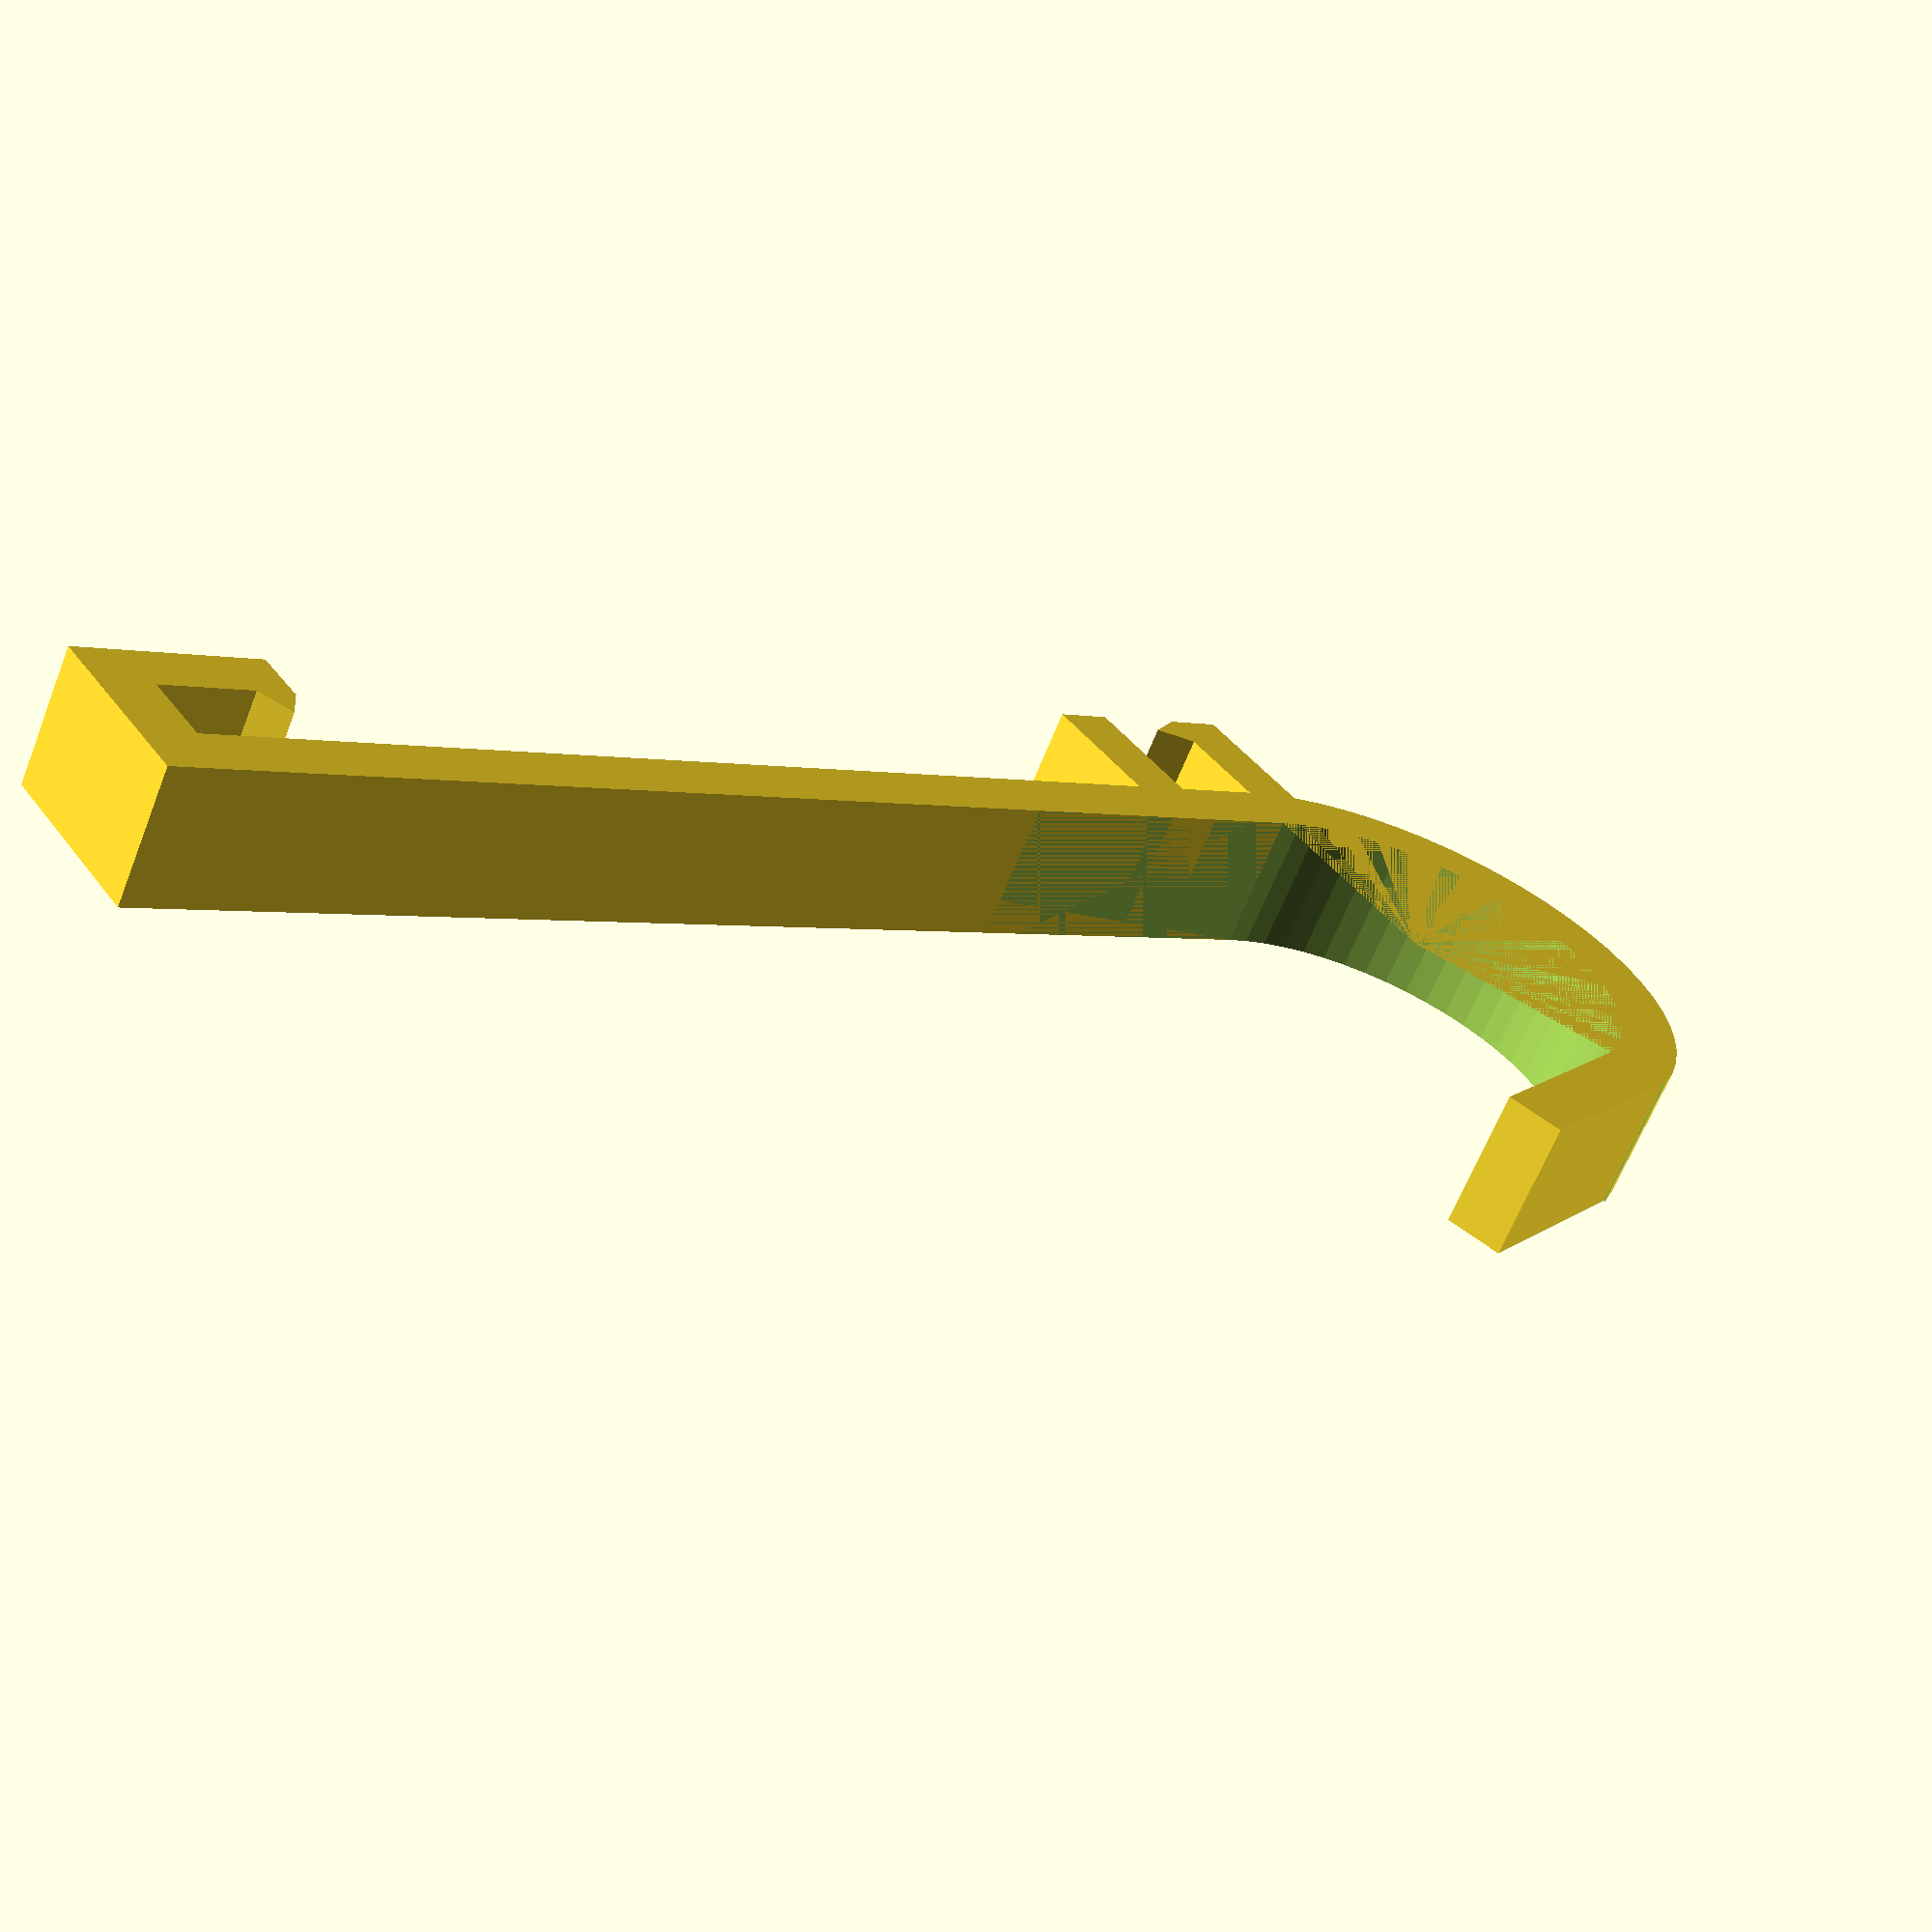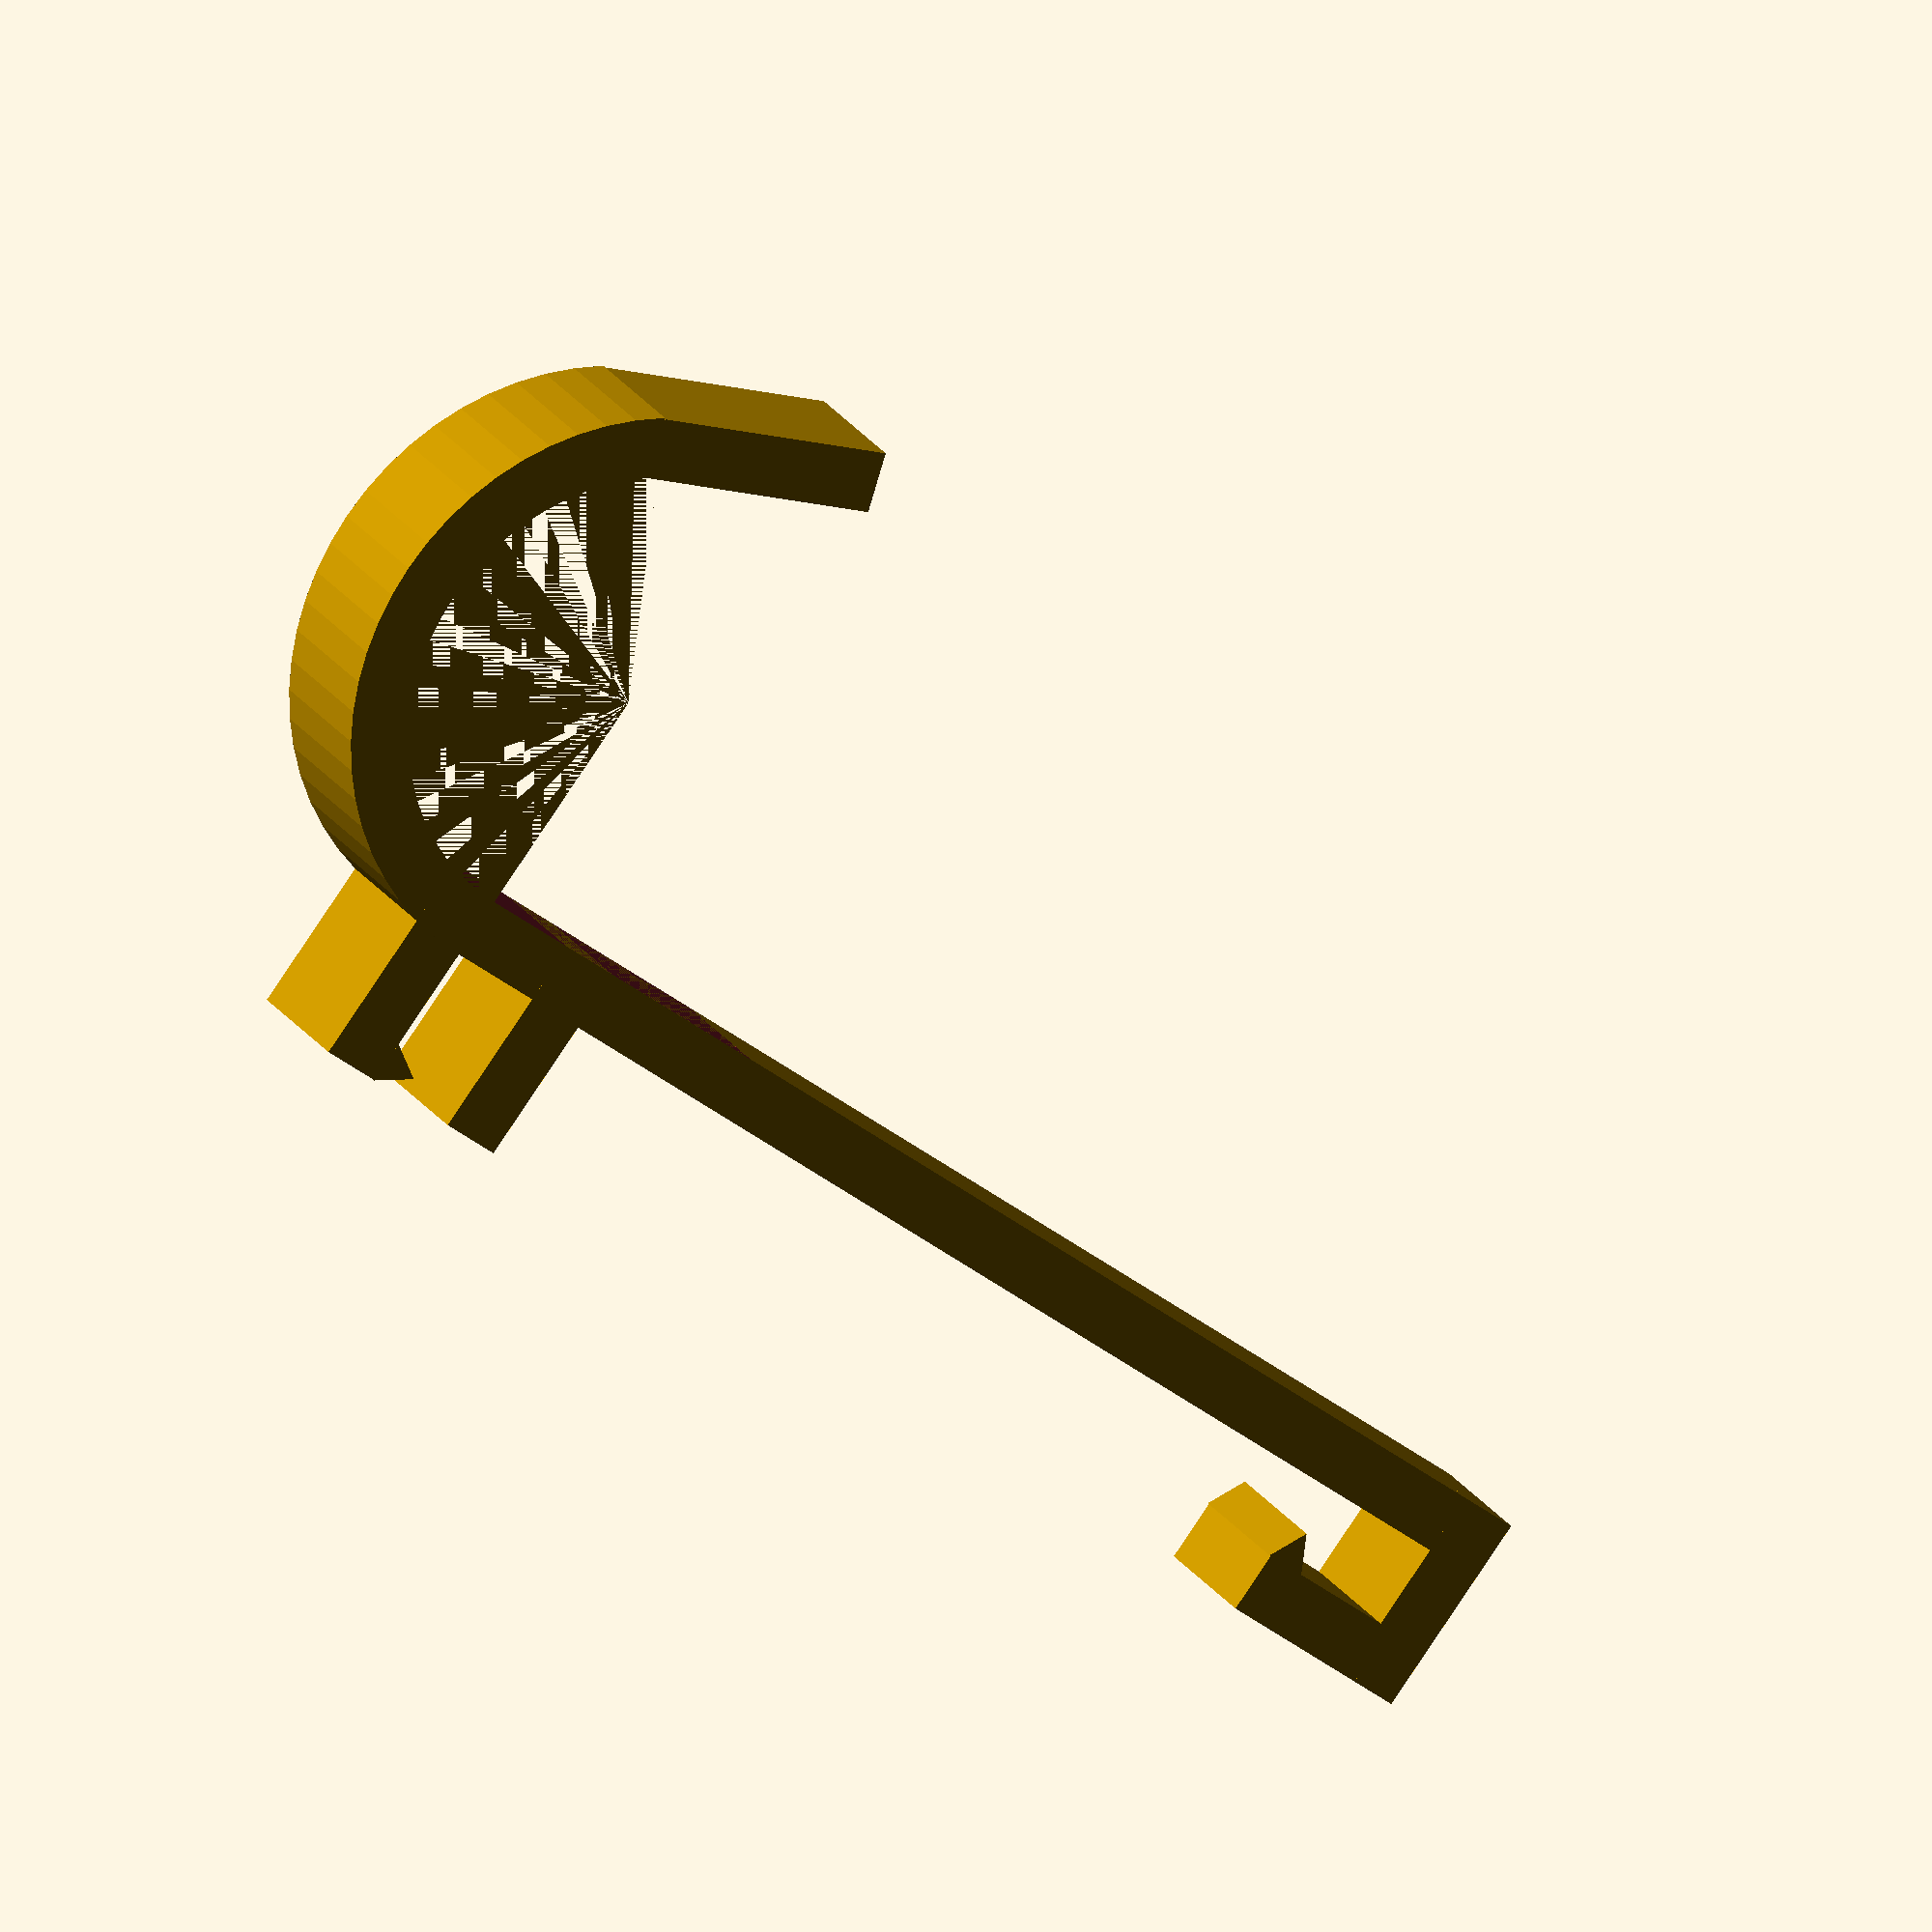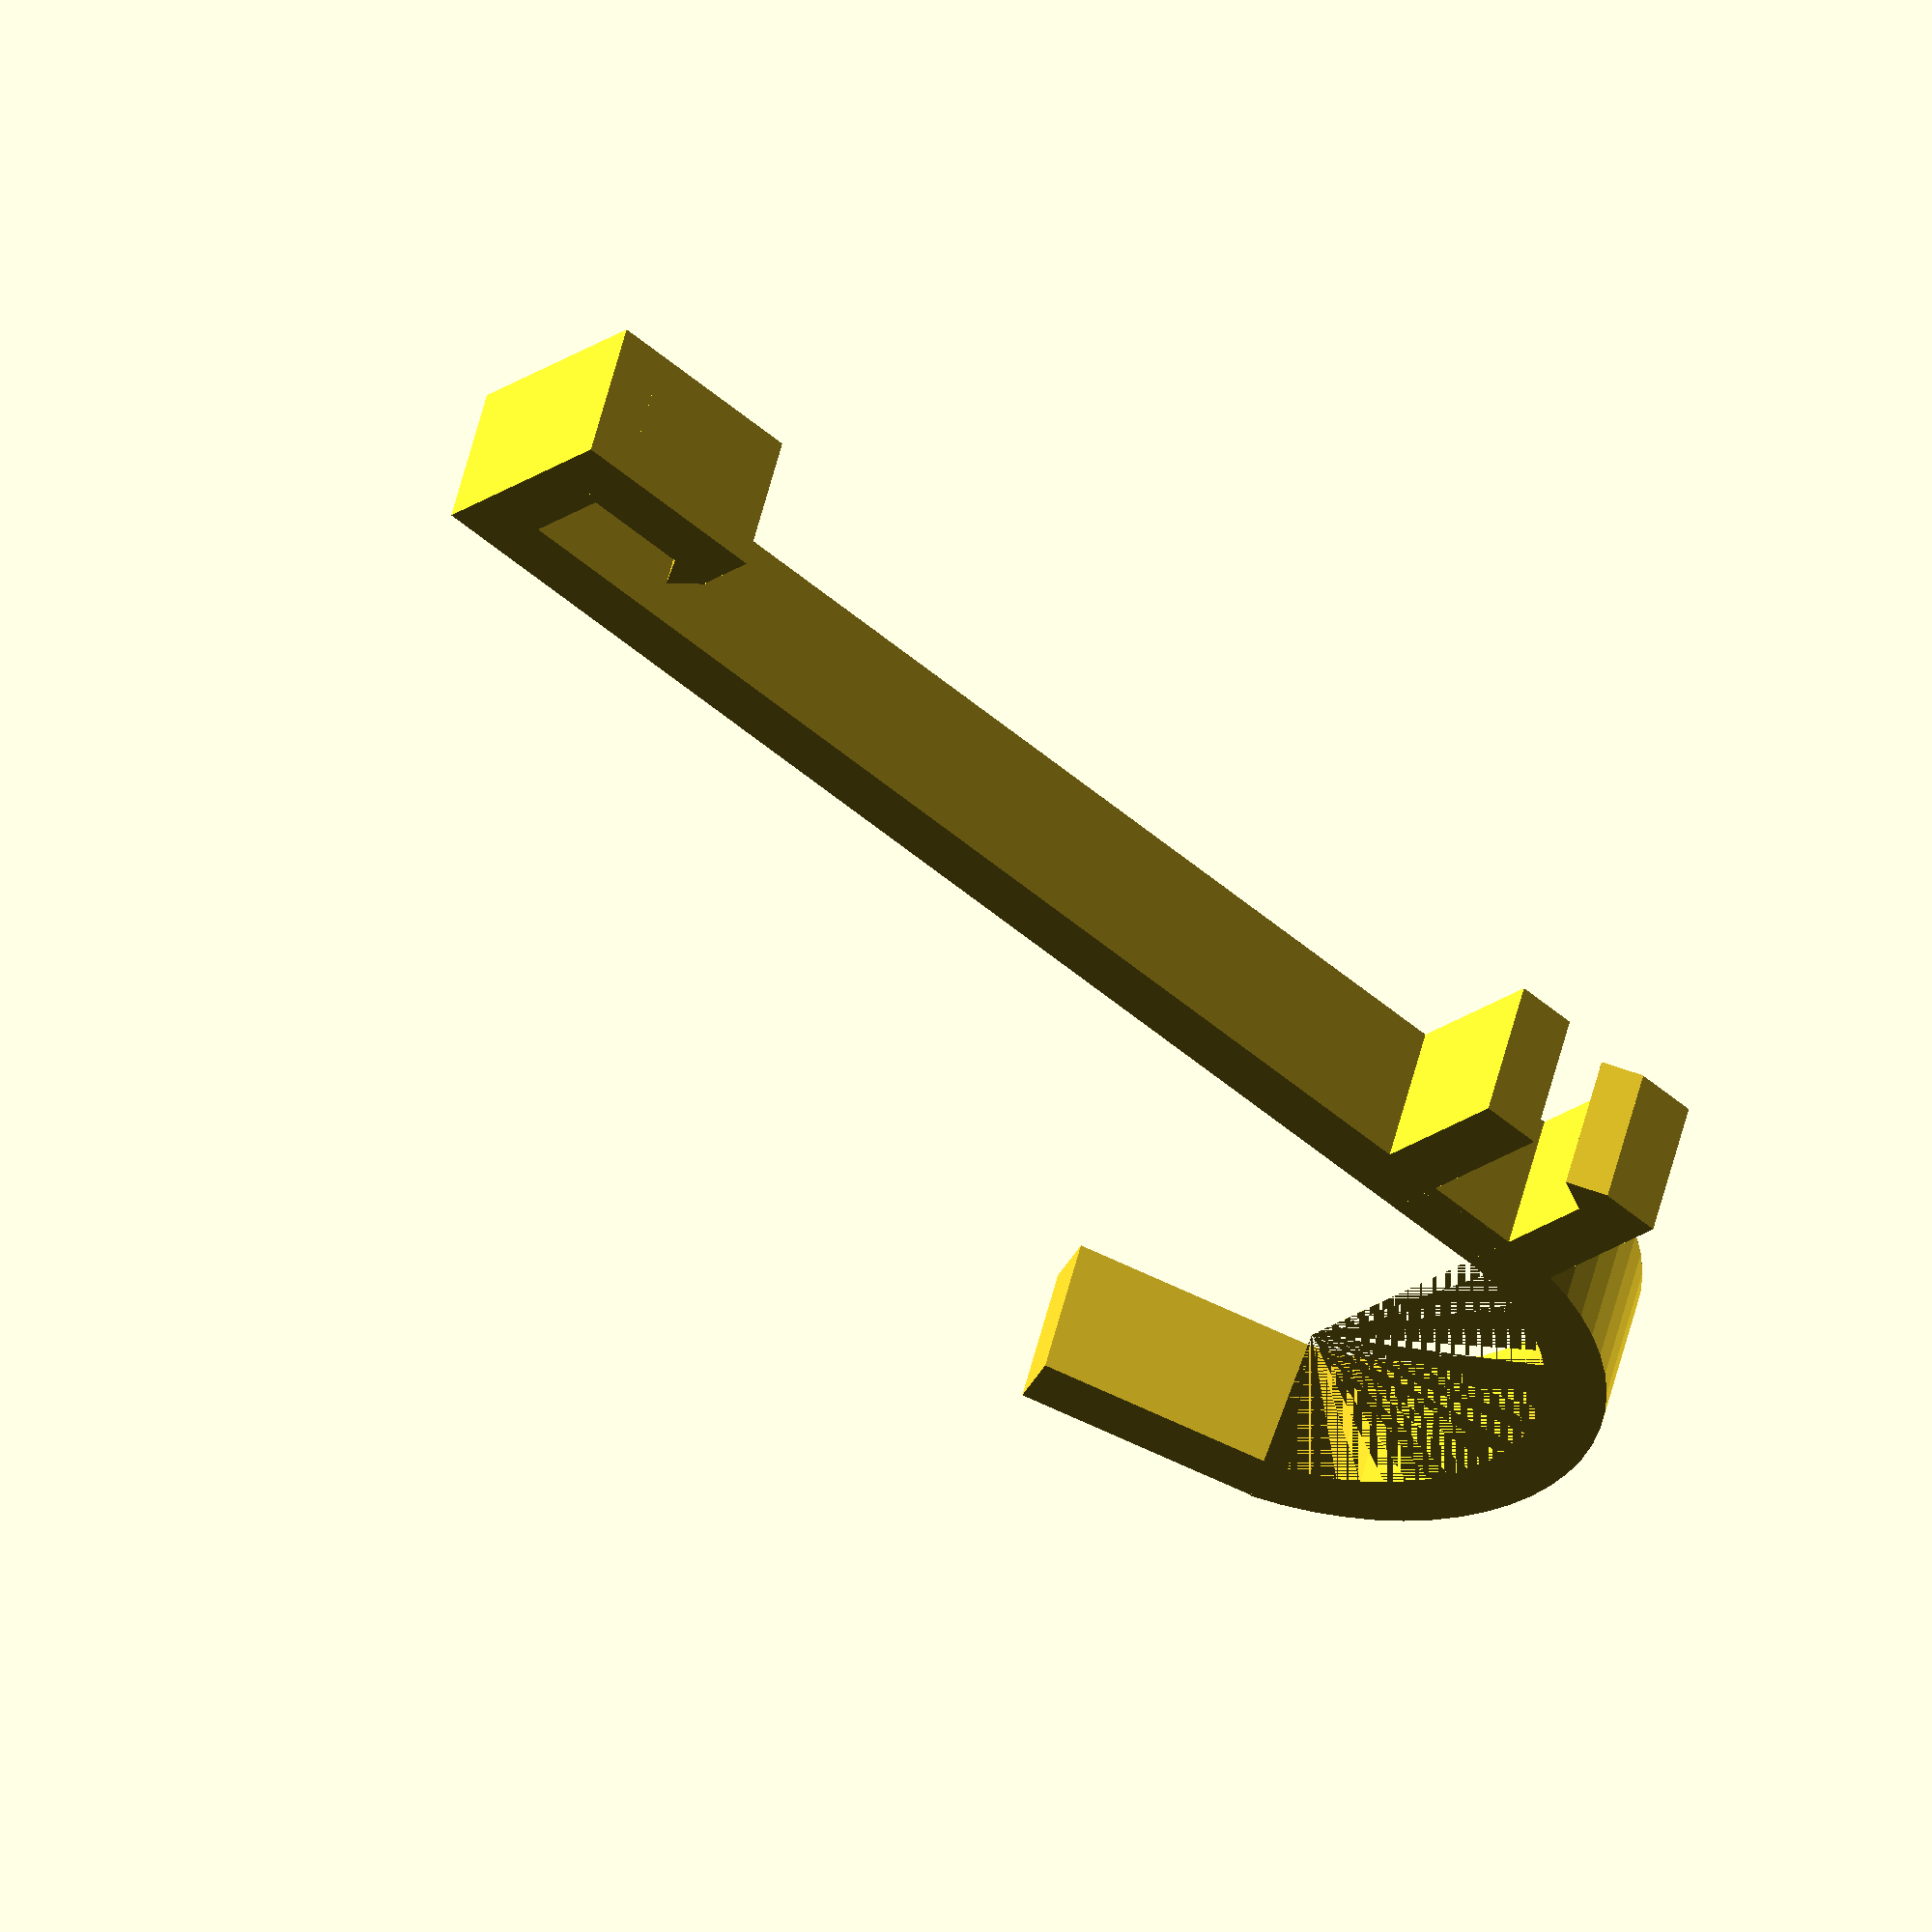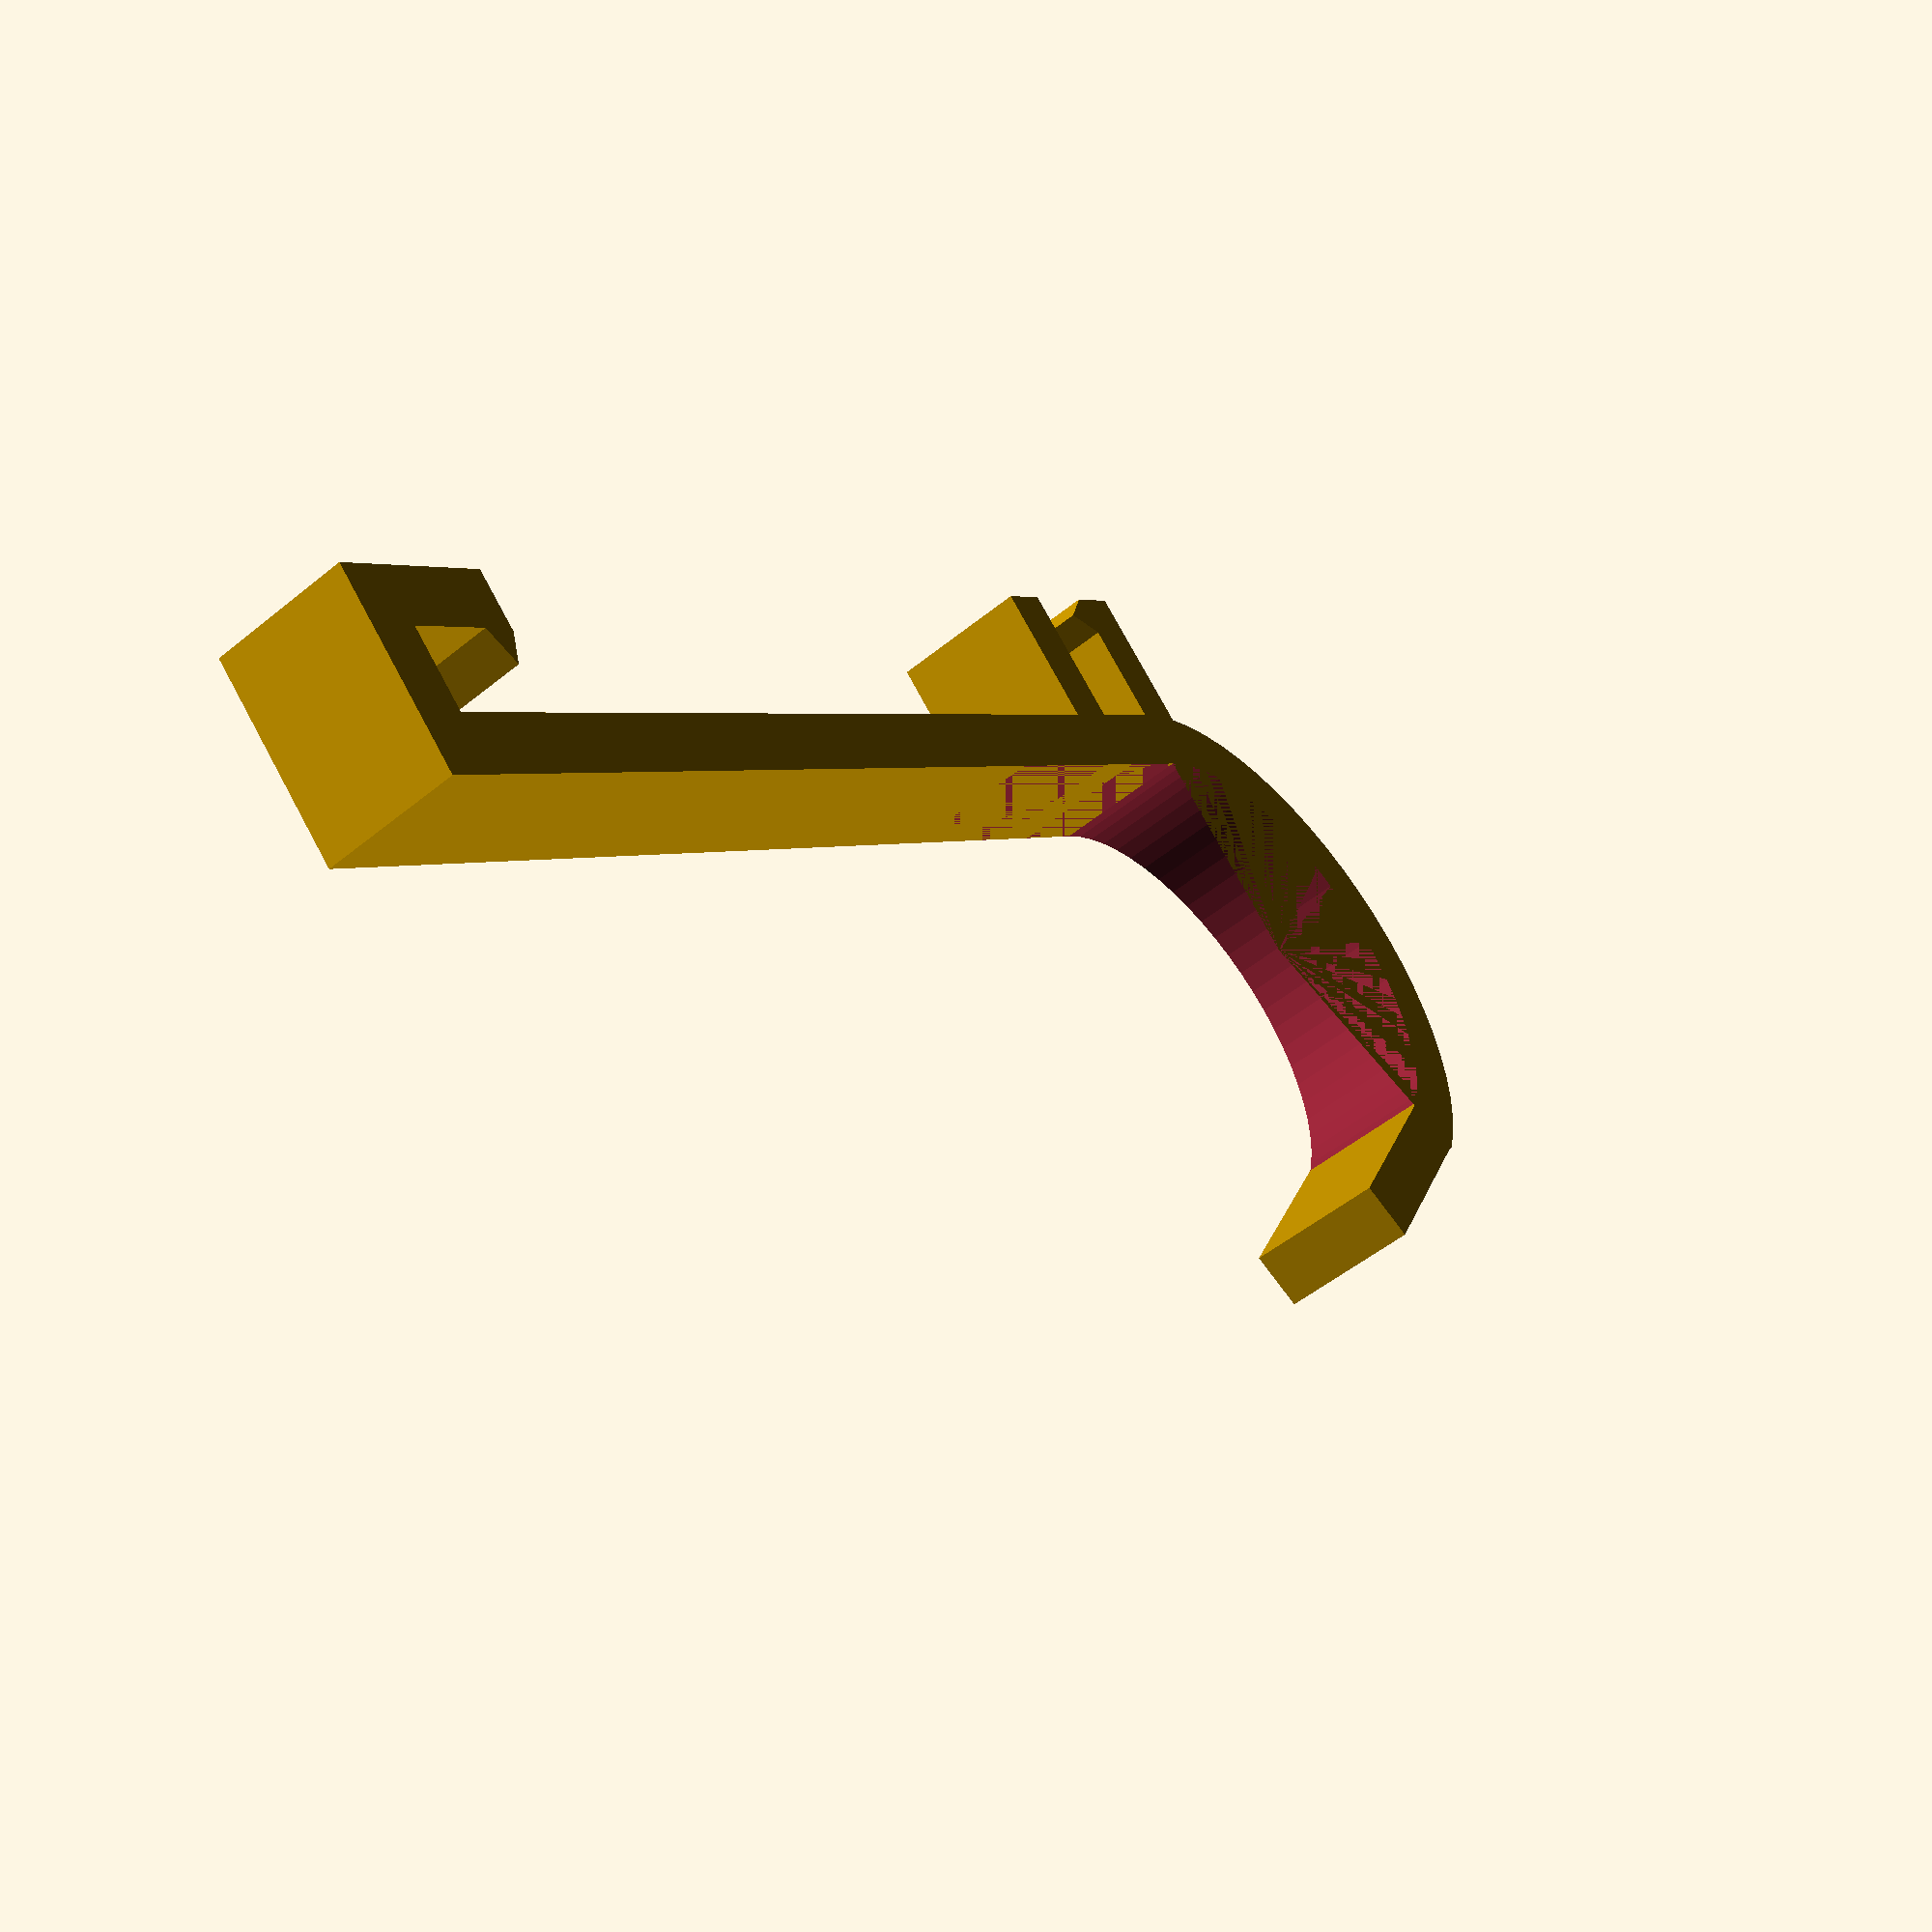
<openscad>
echo(version=version());
// Base Config
base_W = 6;
base_H = 53;
// fix num
base_T = 2.5;
baee_R = 12;
$fn = 60;

// main hock body
cube(size=[base_T, base_H, base_W], center=false);
// Top hock
translate([-6, base_H, 0]) cube(size=[8.5, base_T, base_W], center=false);
translate([-6, base_H - 6, 0]) cube(size=[base_T, 6.5, base_W], center=false);
translate([-3, base_H - 5.2, 0]) cylinder(h=base_W, r=1, center=false, $fn=3);
// stable parts
// main hock r
translate([12, 0, 0]) difference() {
    cylinder(h=base_W, r=baee_R, center=false);
    cylinder(h=base_W + 2, r=baee_R-base_T, center=false);
    translate([-9.5, 0, -1]) cube(size=[25, 14, base_W + 2], center=false);
    translate([0, 0, -1]) rotate([0, 0, -30]) cube(size=[25, 14, base_W + 2], center=false);
}
// main hock extend
translate([20, -5.1, 0]) rotate([0, 0, -20]) cube(size=[base_T, 10, base_W], center=false);
// bottom fuck
translate([-6, -2.5, 0]) cube(size=[8.5, base_T, base_W], center=false);
translate([-5.15, 0.5, 0]) rotate([0, 0, 90]) cylinder(h=base_W, r=1, center=false, $fn=3);
translate([-6, 4, 0]) cube(size=[8.5, base_T, base_W], center=false);

</openscad>
<views>
elev=244.1 azim=305.2 roll=21.5 proj=p view=wireframe
elev=337.9 azim=232.4 roll=156.0 proj=o view=wireframe
elev=125.6 azim=228.1 roll=346.4 proj=o view=wireframe
elev=230.6 azim=315.1 roll=48.1 proj=p view=solid
</views>
